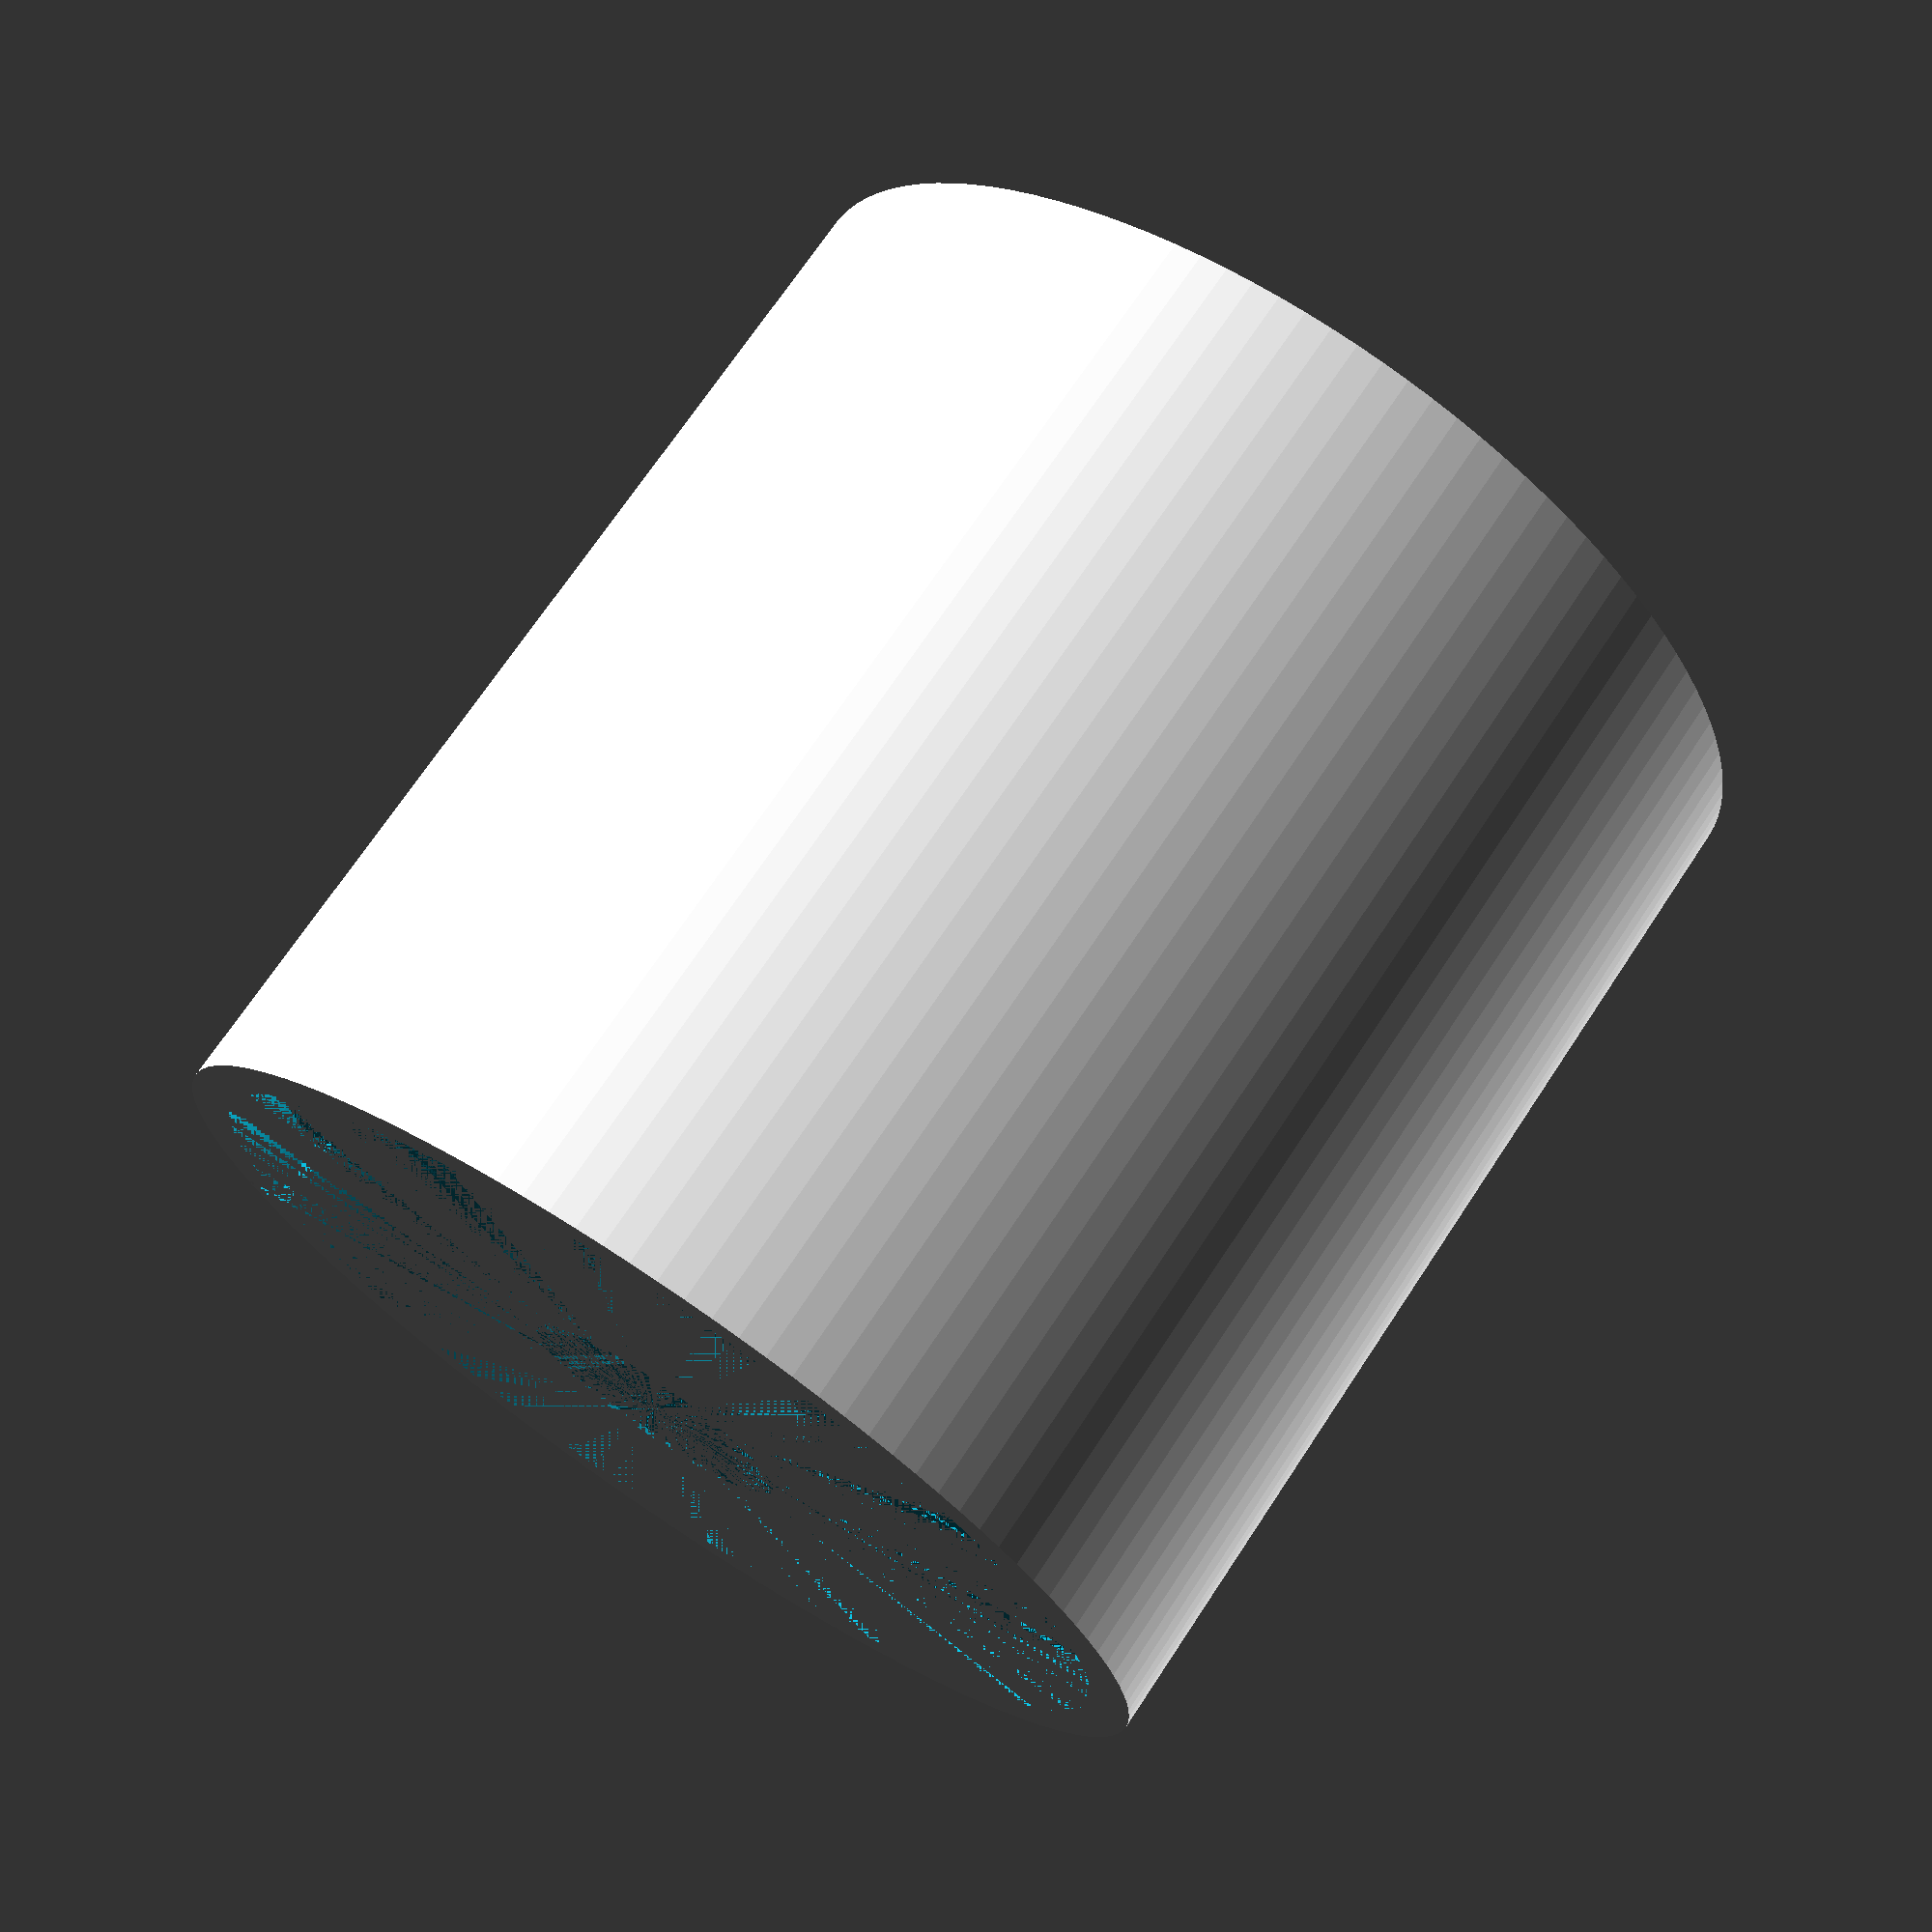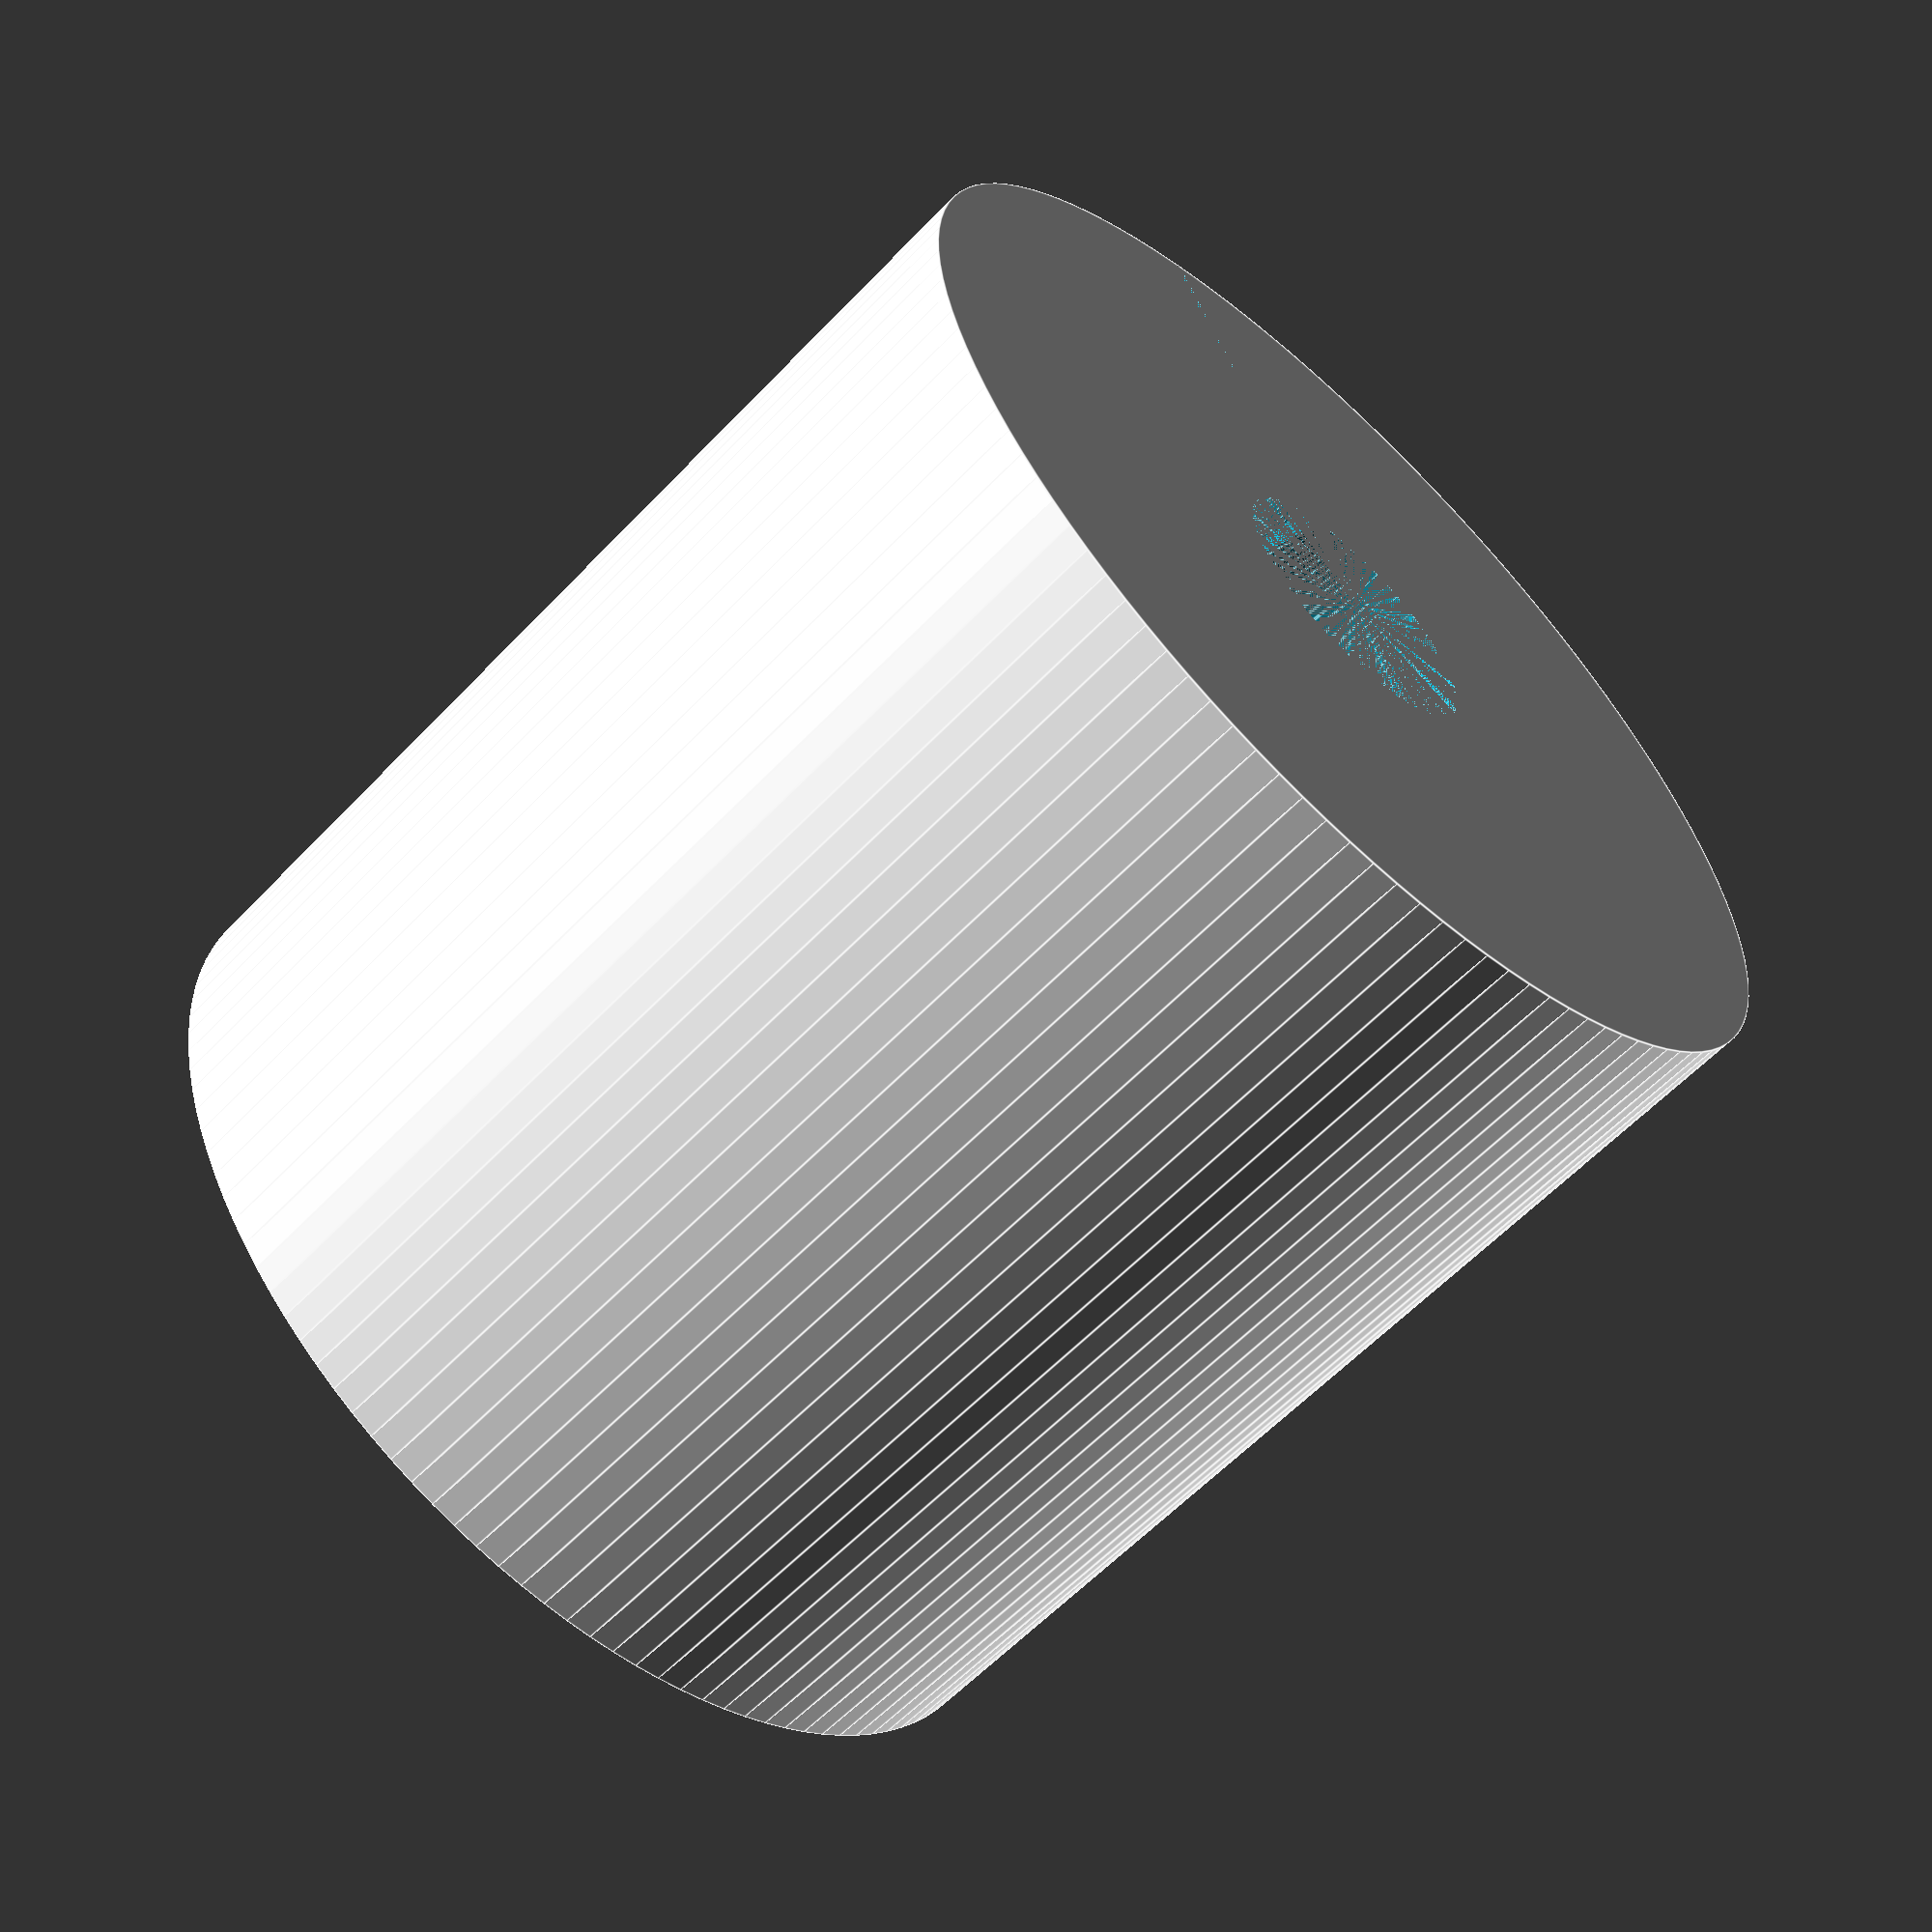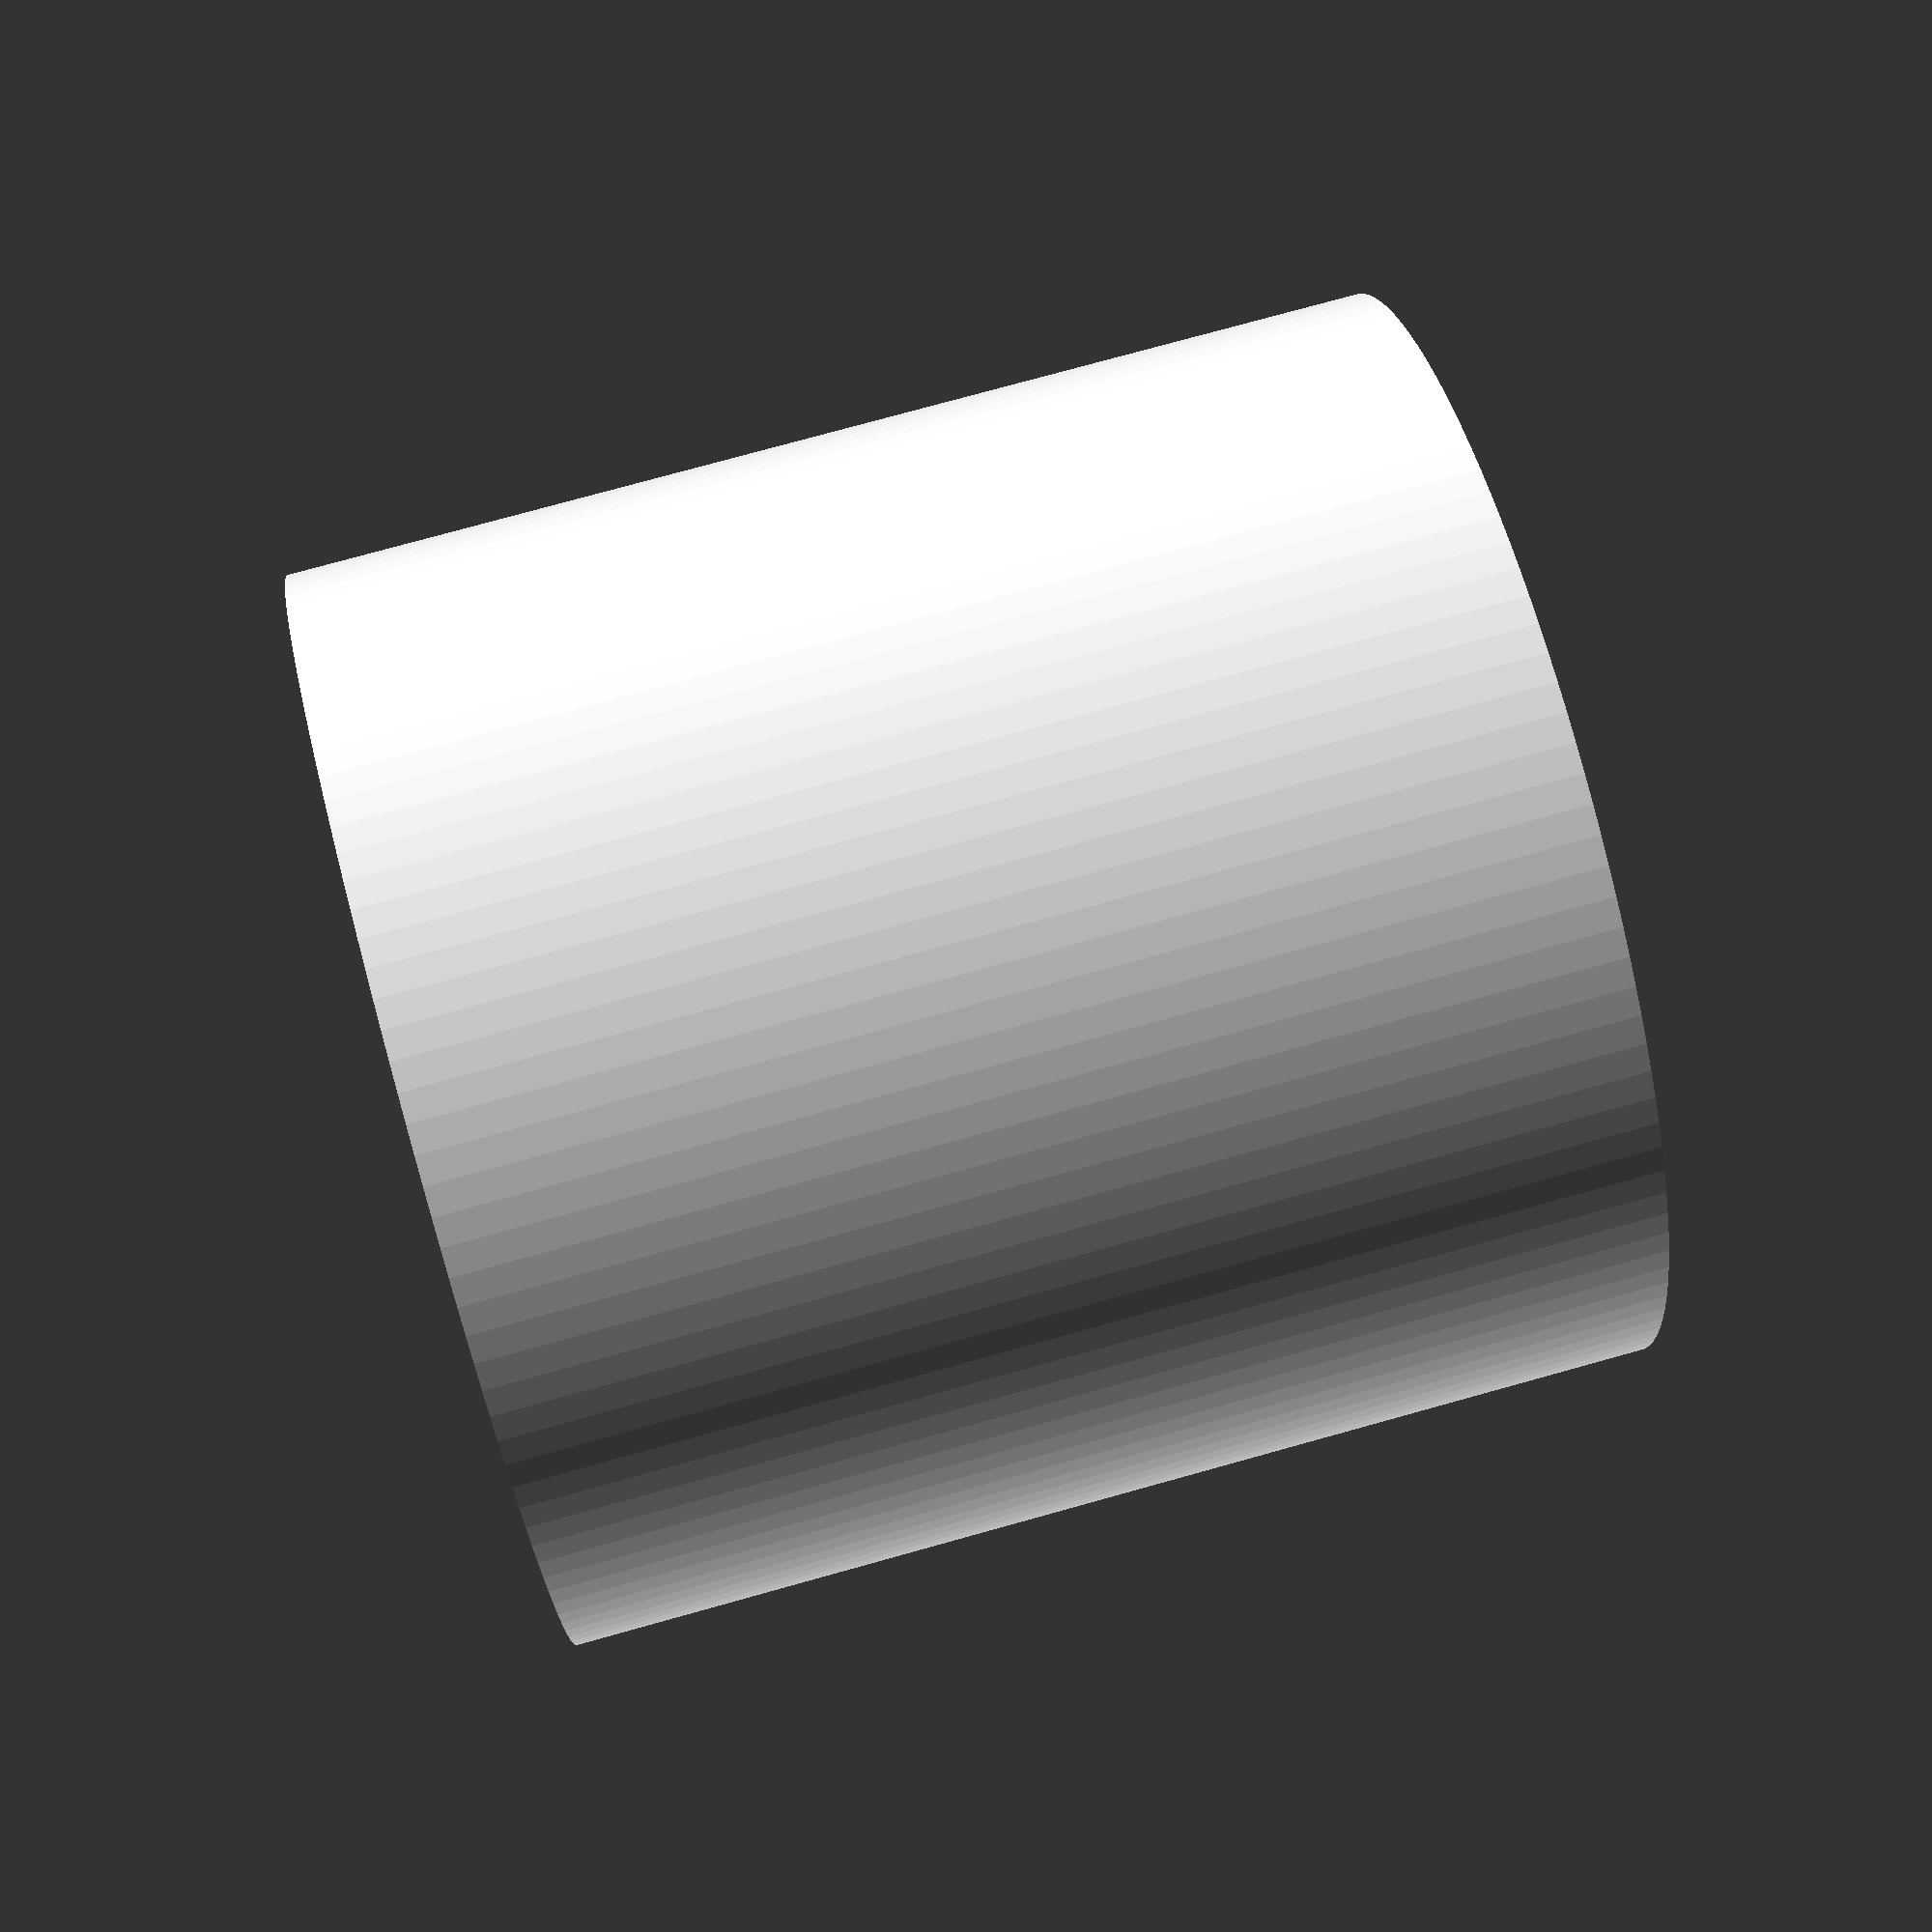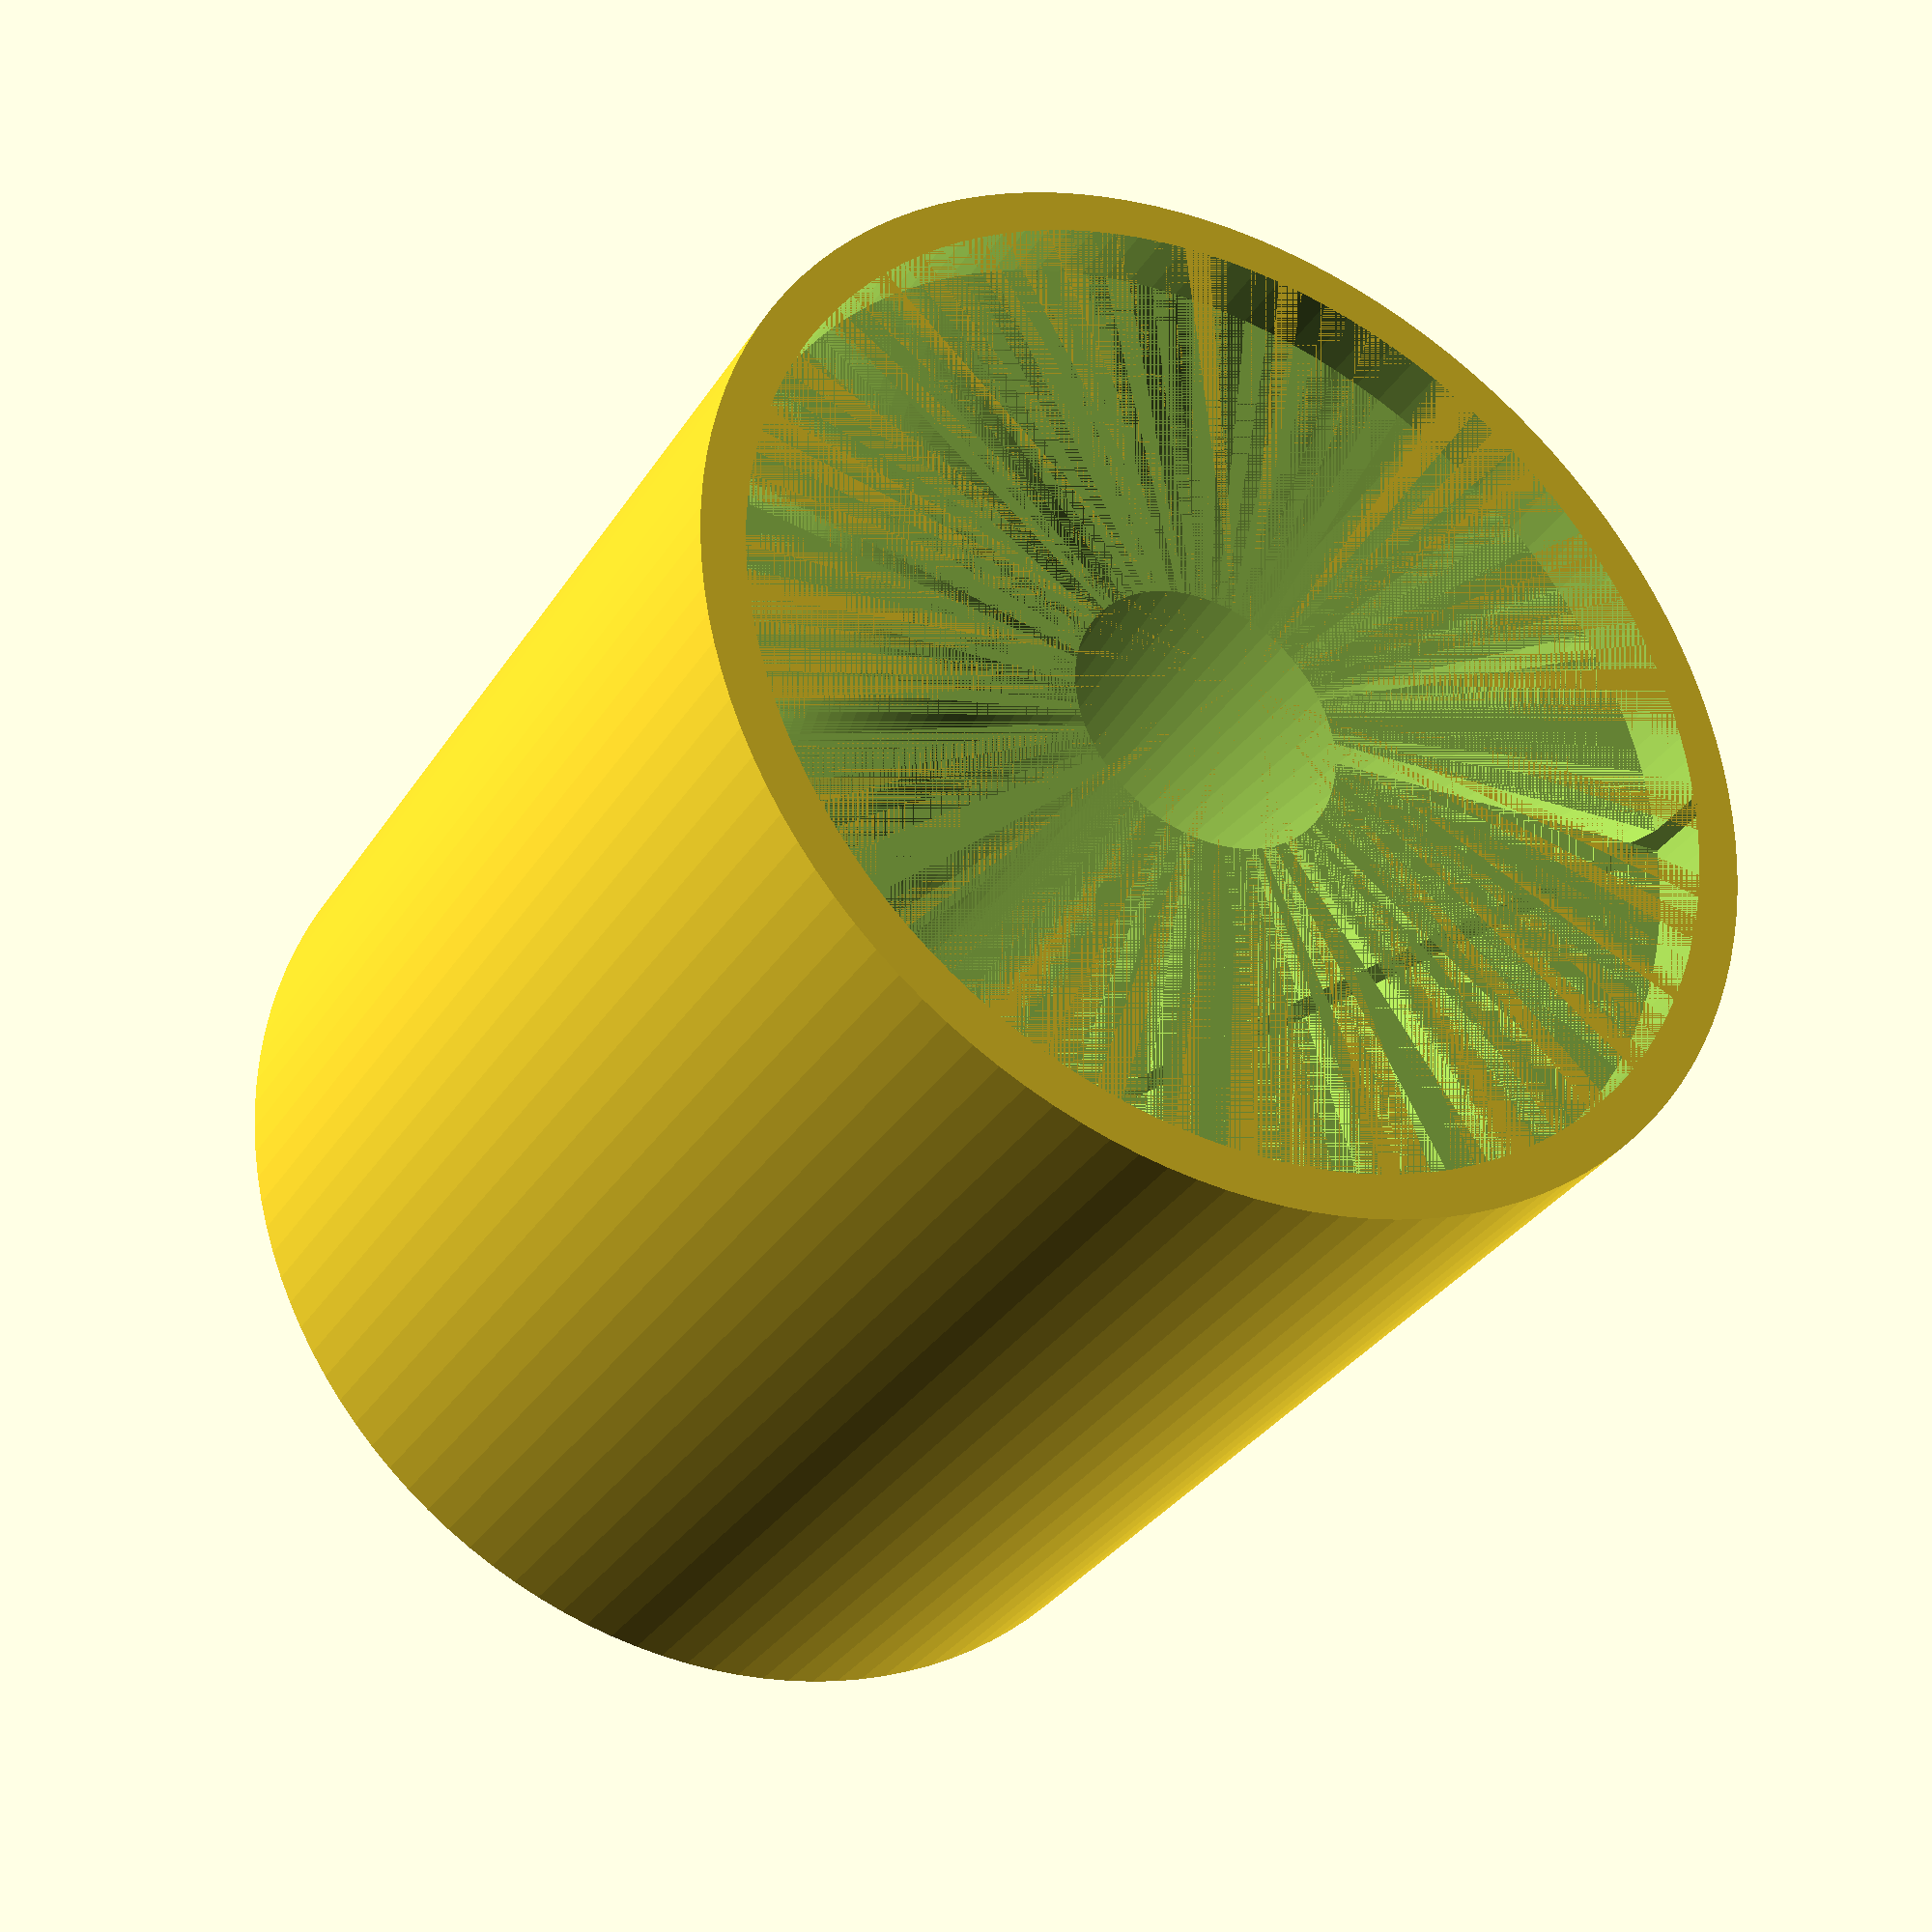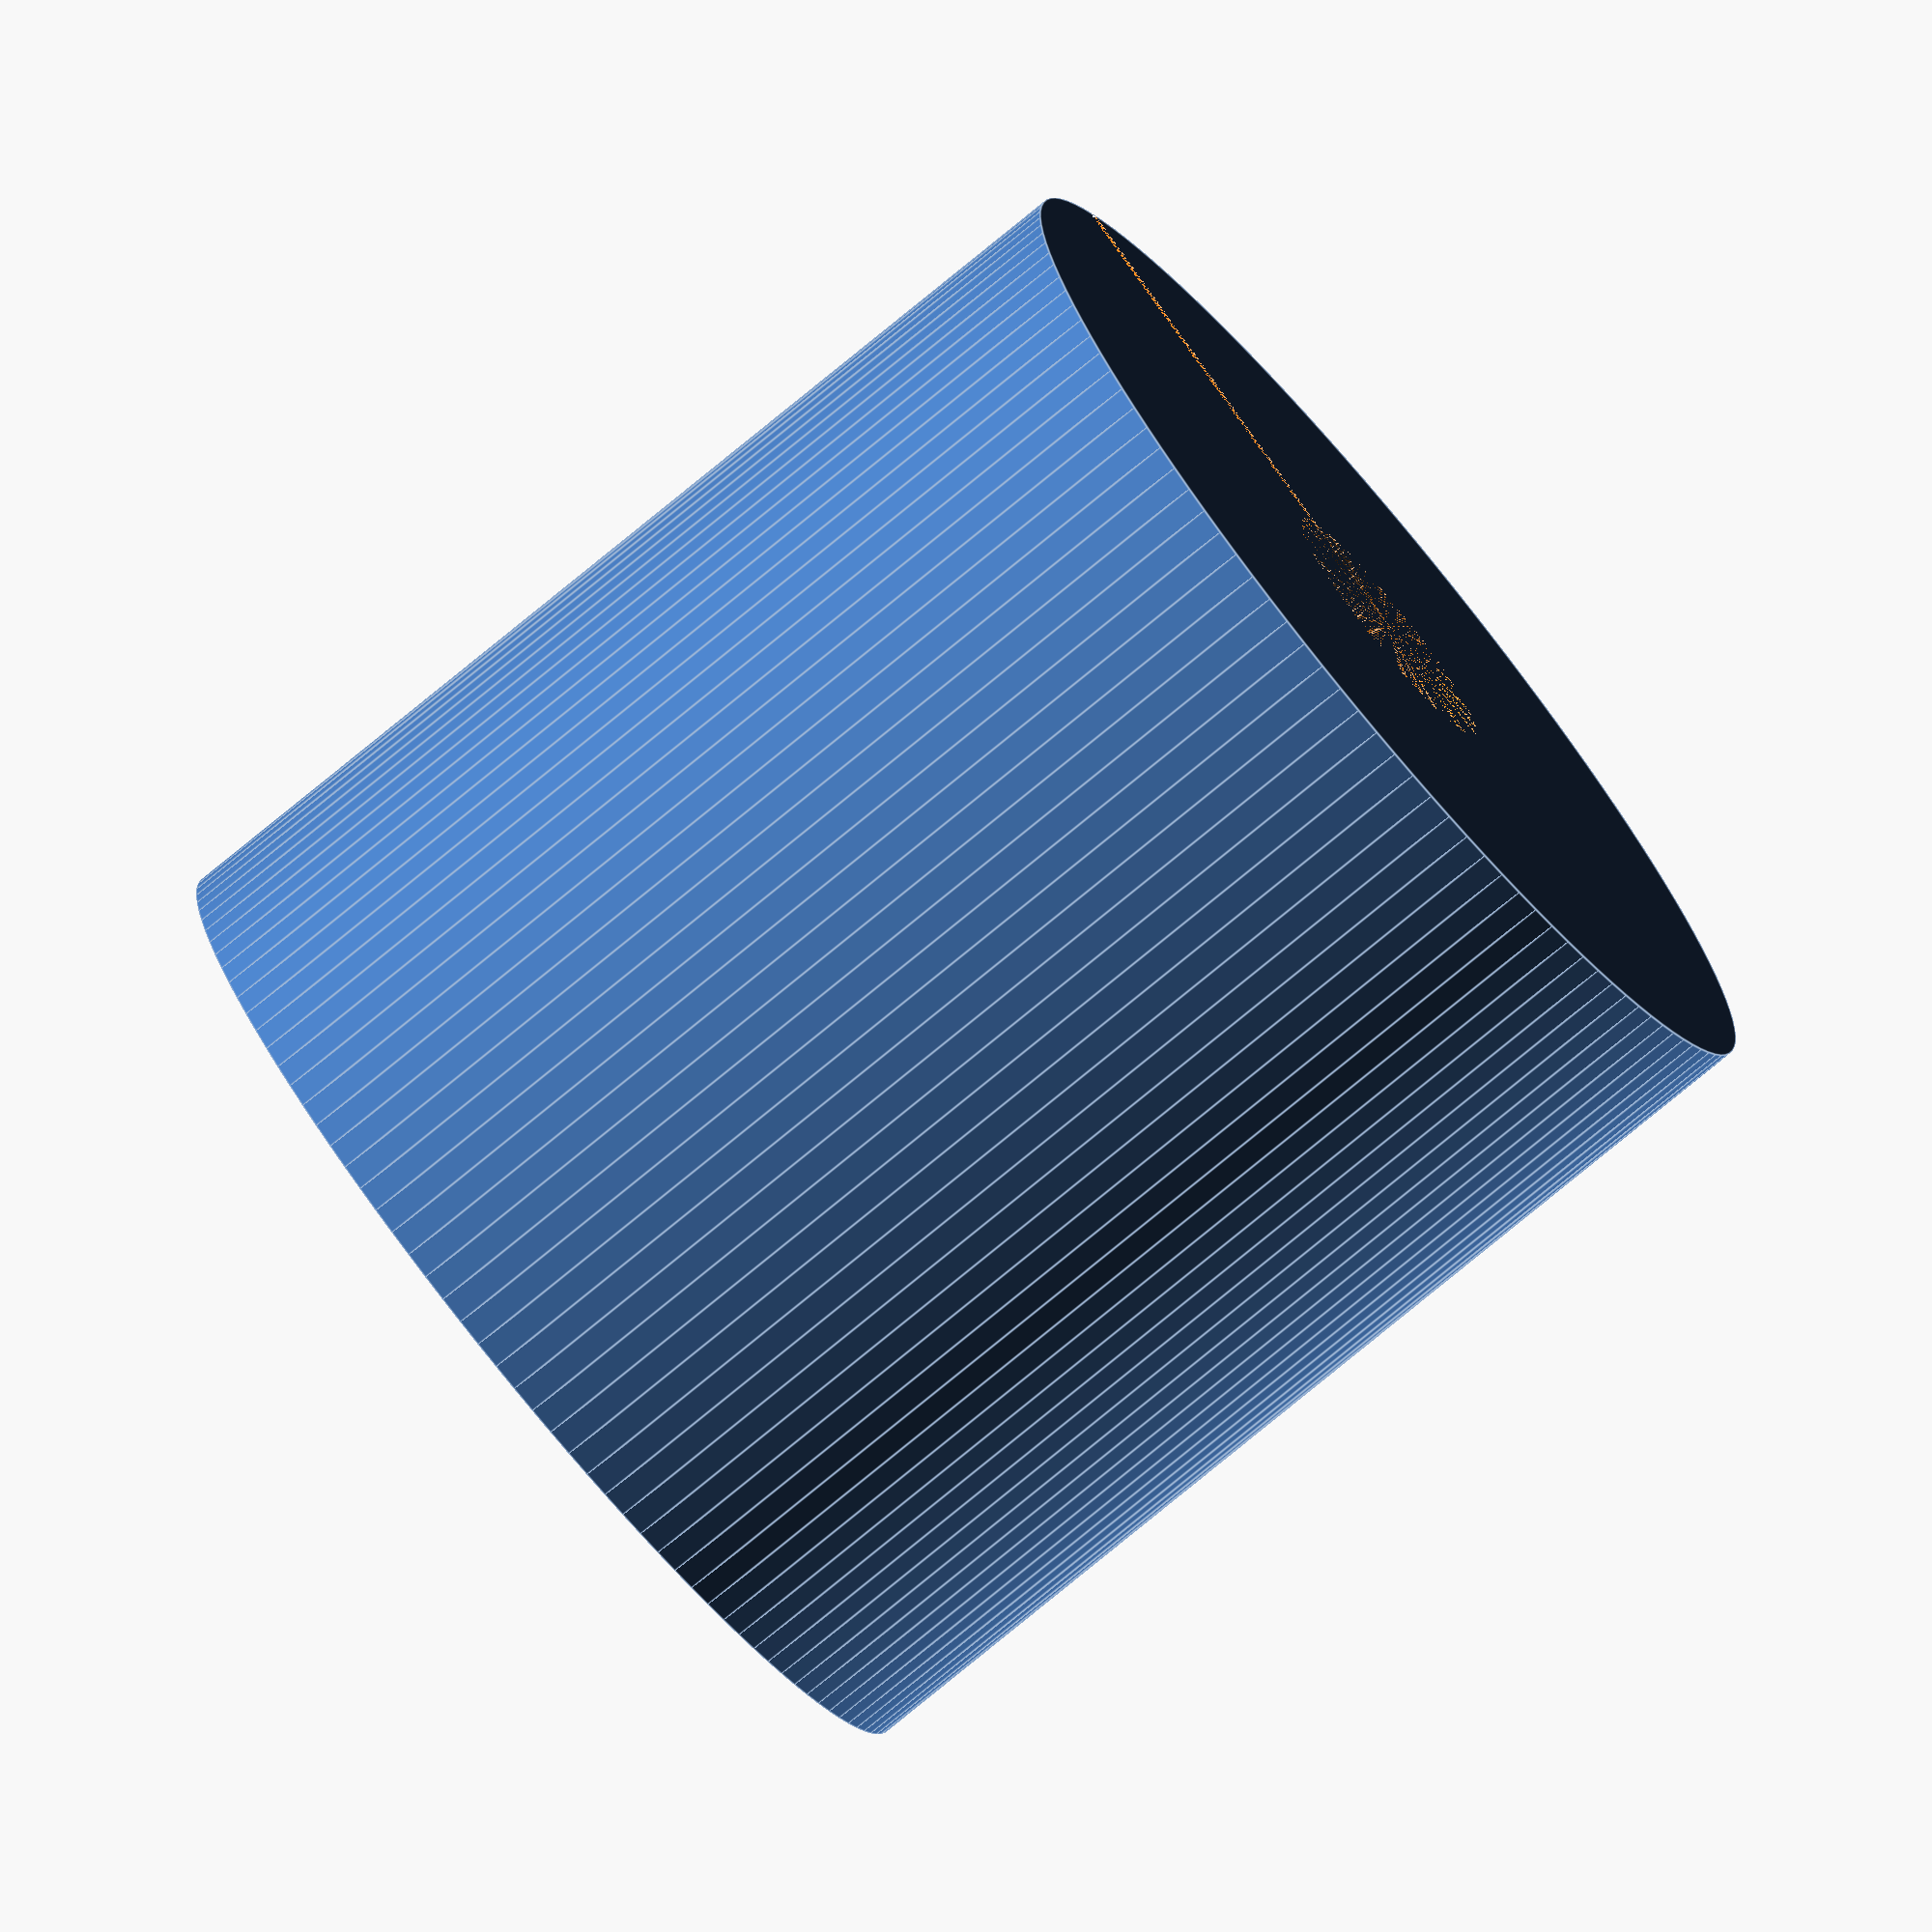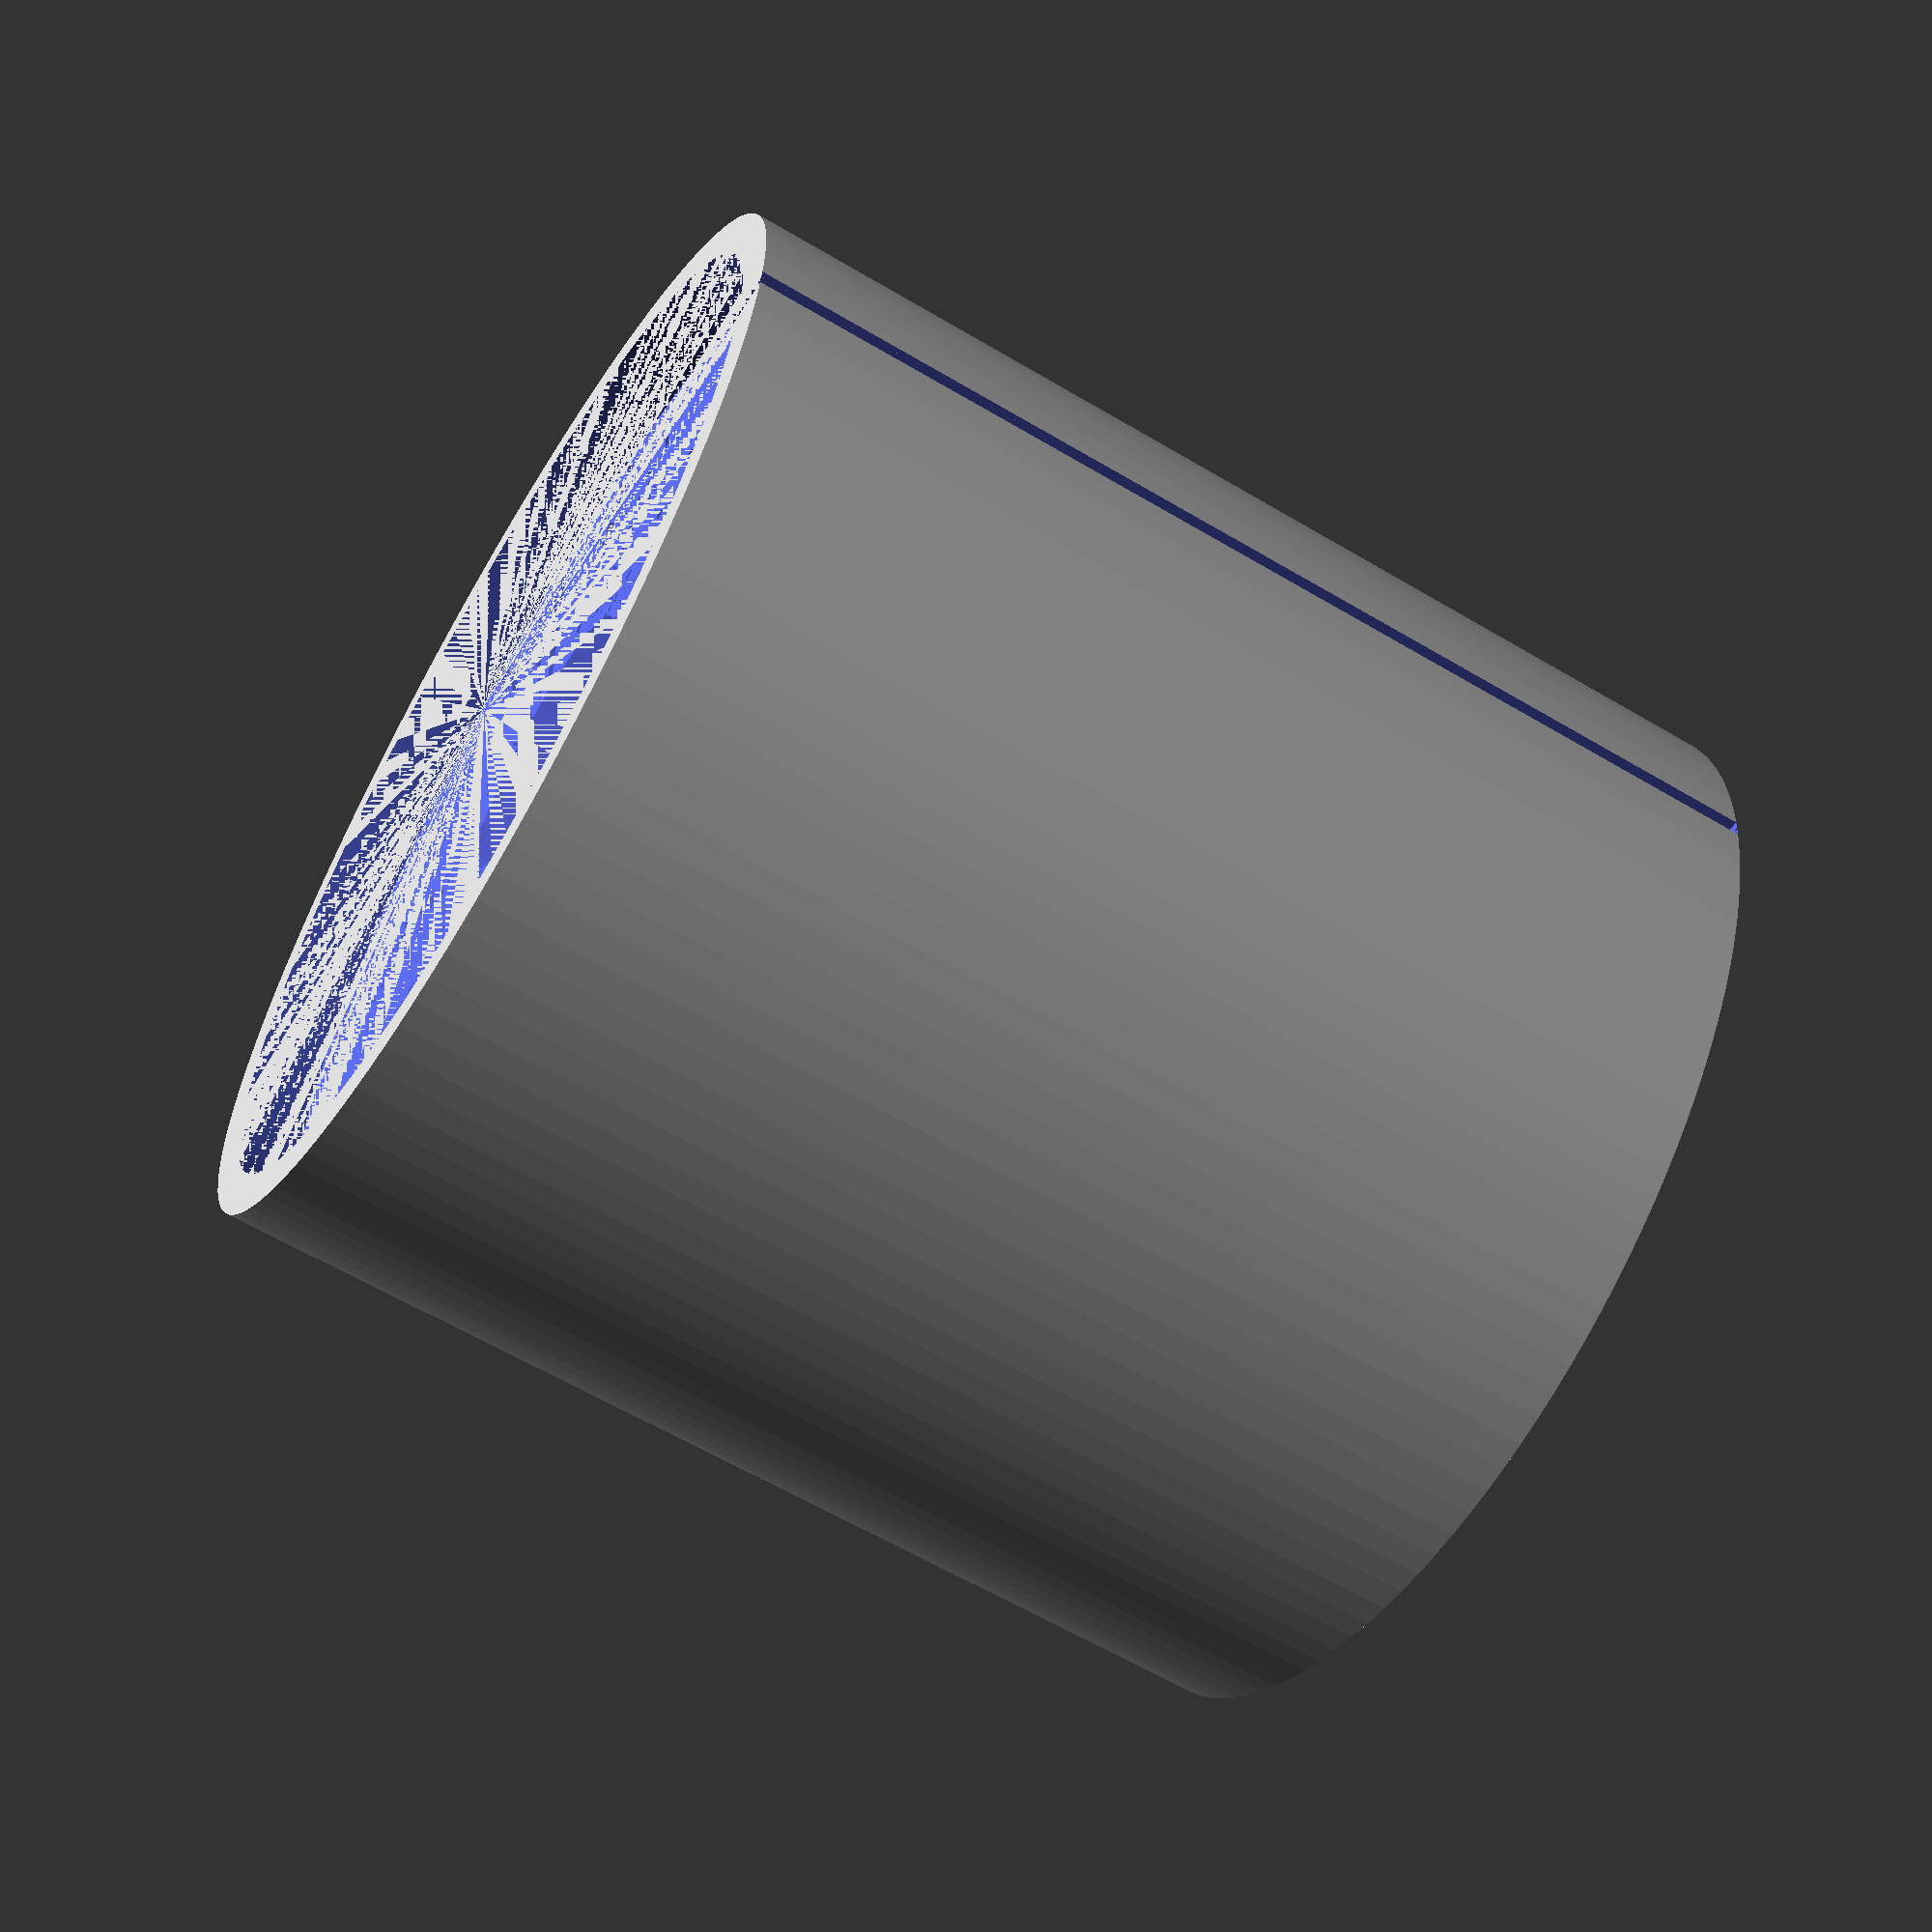
<openscad>
// printer parameters
d_nozzle = 0.8;
h_layer = 0.6;

// TODO: needs to be refactored to use include statement https://github.com/openscad/openscad/issues/605#issuecomment-32962394

// design parameters
scale_factor = 0.2;

d_raft = 200*scale_factor;
h_raft = 200*scale_factor;

t_wall = d_nozzle;
t_wall_clearance = d_nozzle;
t_vert_wall = 4*h_layer;

//h_wicking_chamber = 55*scale_factor;
d_wicking_chamber = 50.8;
d_drainpipe = d_wicking_chamber*scale_factor;
overhang_angle = 70;

// Hidden variables:
$fn=120;

module conical_cavity() {
    h_conical_cavity=tan(overhang_angle)*(d_raft/2-2*t_wall-d_drainpipe/2);
    translate([0, 0, -h_conical_cavity])
    // cone
    cylinder(r1=d_drainpipe/2, r2=d_raft/2-2*t_wall, h=h_conical_cavity);

}

module donut() {
    difference() {
        cylinder(r=d_raft/2, h=h_raft);
        cylinder(r=d_drainpipe/2, h=h_raft);
    }
}

difference() {
    donut();
    
    // conical cavity
    translate([0, 0, h_raft-t_vert_wall])
    conical_cavity();

    // cylinder
    translate([0, 0, h_raft-t_vert_wall])
    cylinder(h=t_vert_wall, r=d_raft/2-2*t_wall);

    // keyhole for vasemode printing
    translate([-t_wall_clearance/2, -d_raft/2, 0])
    cube([t_wall_clearance, d_raft/2, h_raft]);
}

</openscad>
<views>
elev=109.4 azim=250.5 roll=146.5 proj=p view=wireframe
elev=59.7 azim=203.6 roll=136.9 proj=p view=edges
elev=283.2 azim=64.4 roll=74.5 proj=p view=wireframe
elev=212.5 azim=87.7 roll=207.6 proj=p view=wireframe
elev=77.4 azim=238.1 roll=129.5 proj=o view=edges
elev=61.8 azim=276.1 roll=58.9 proj=p view=solid
</views>
